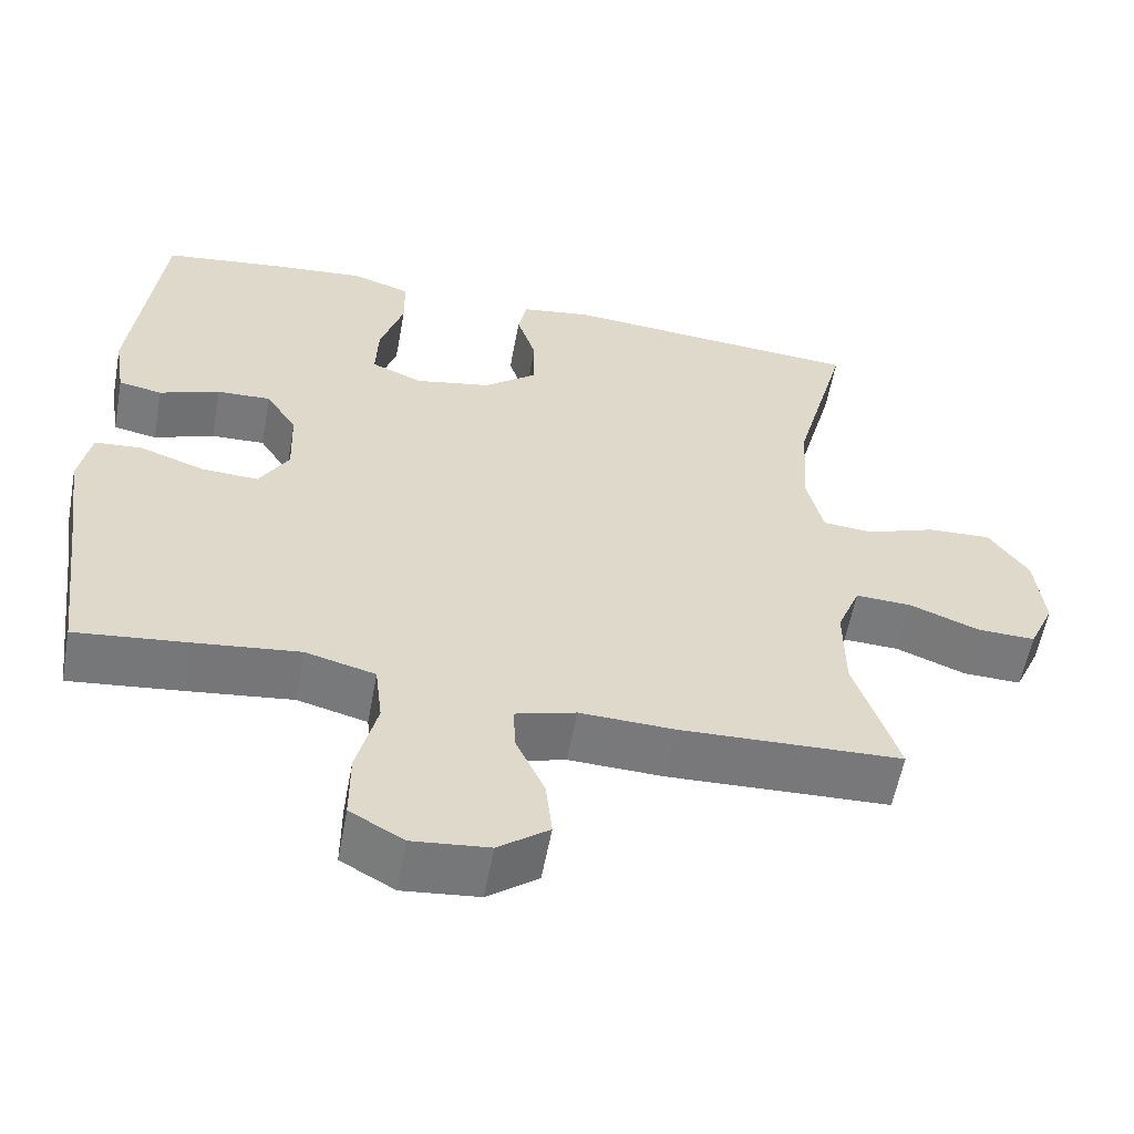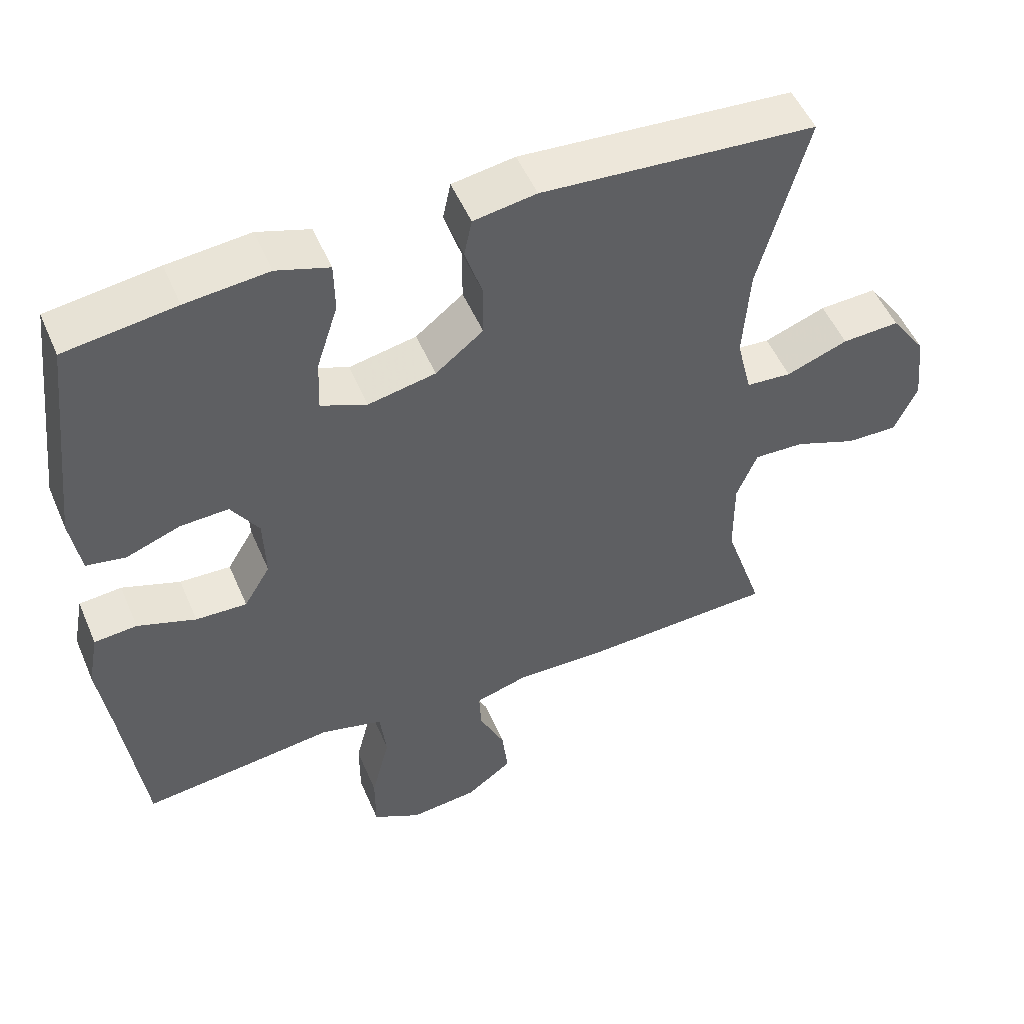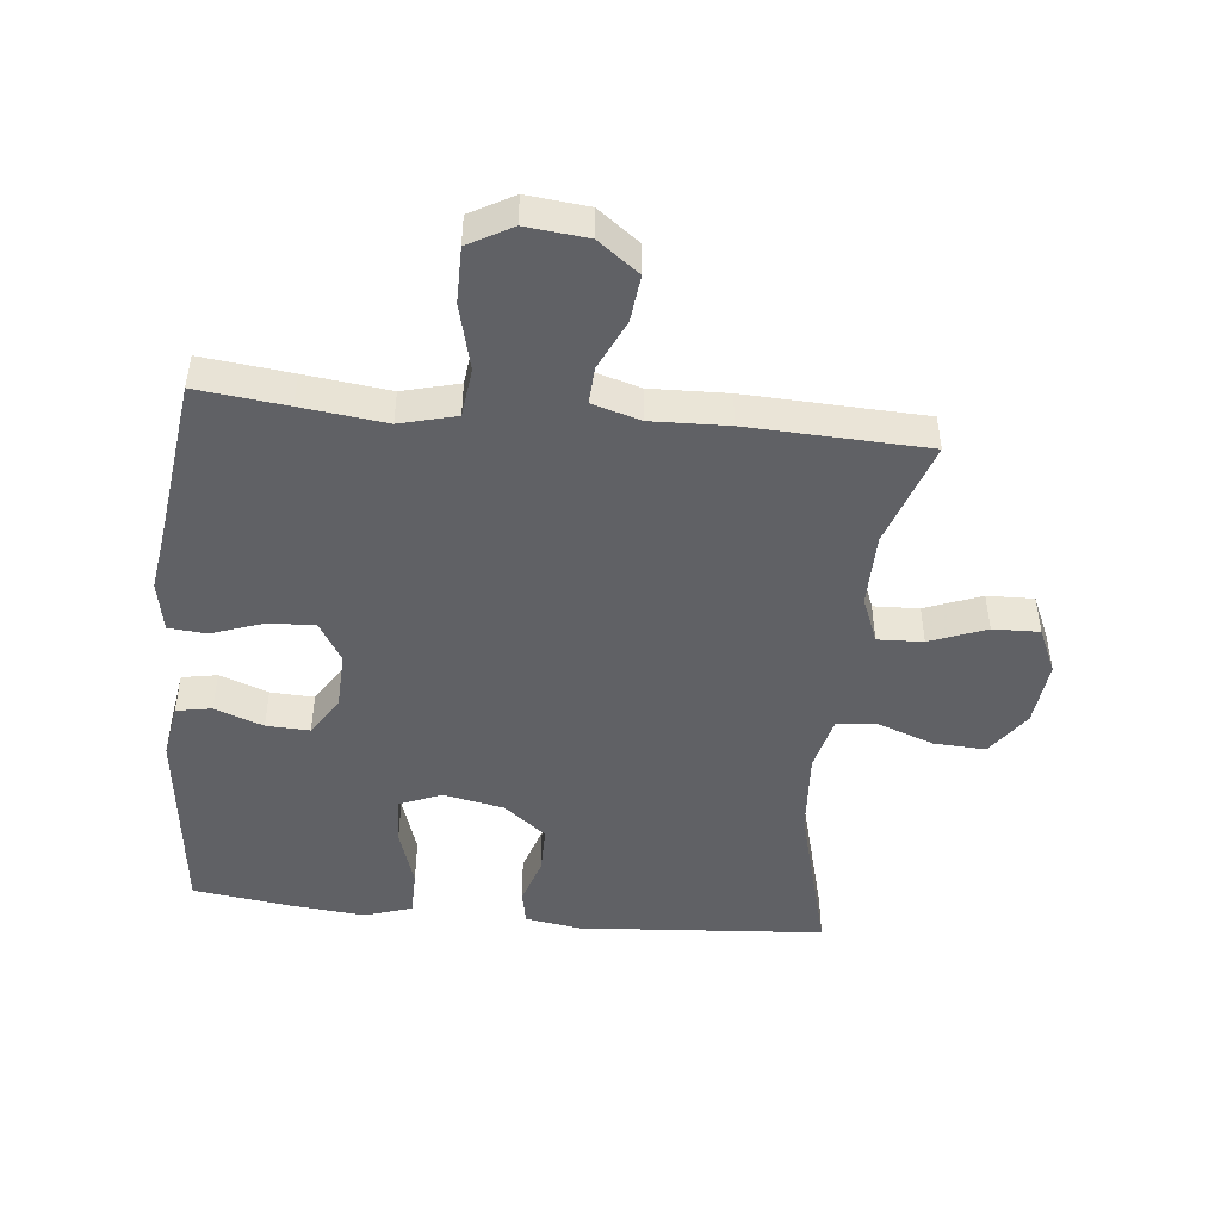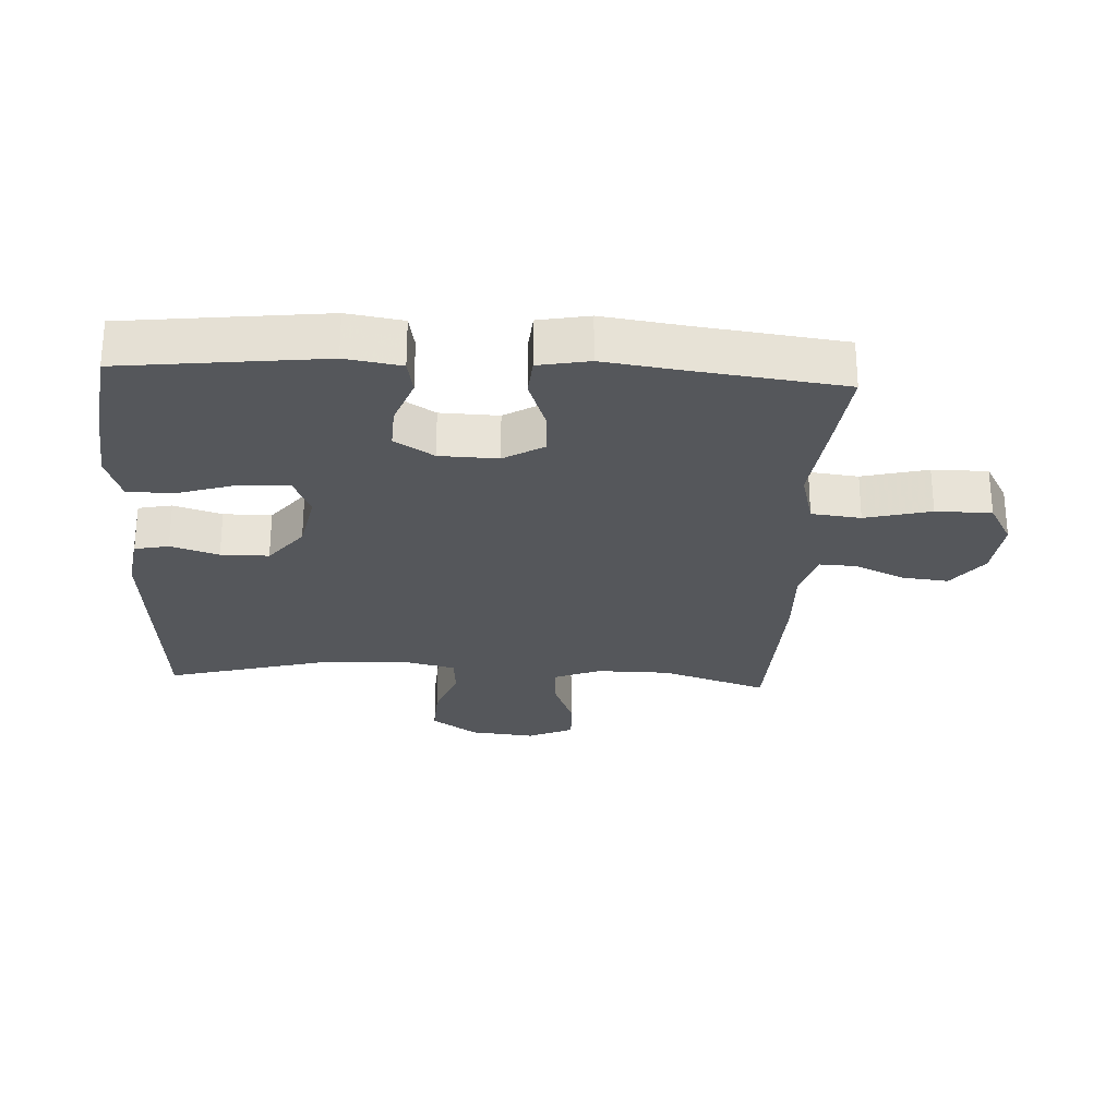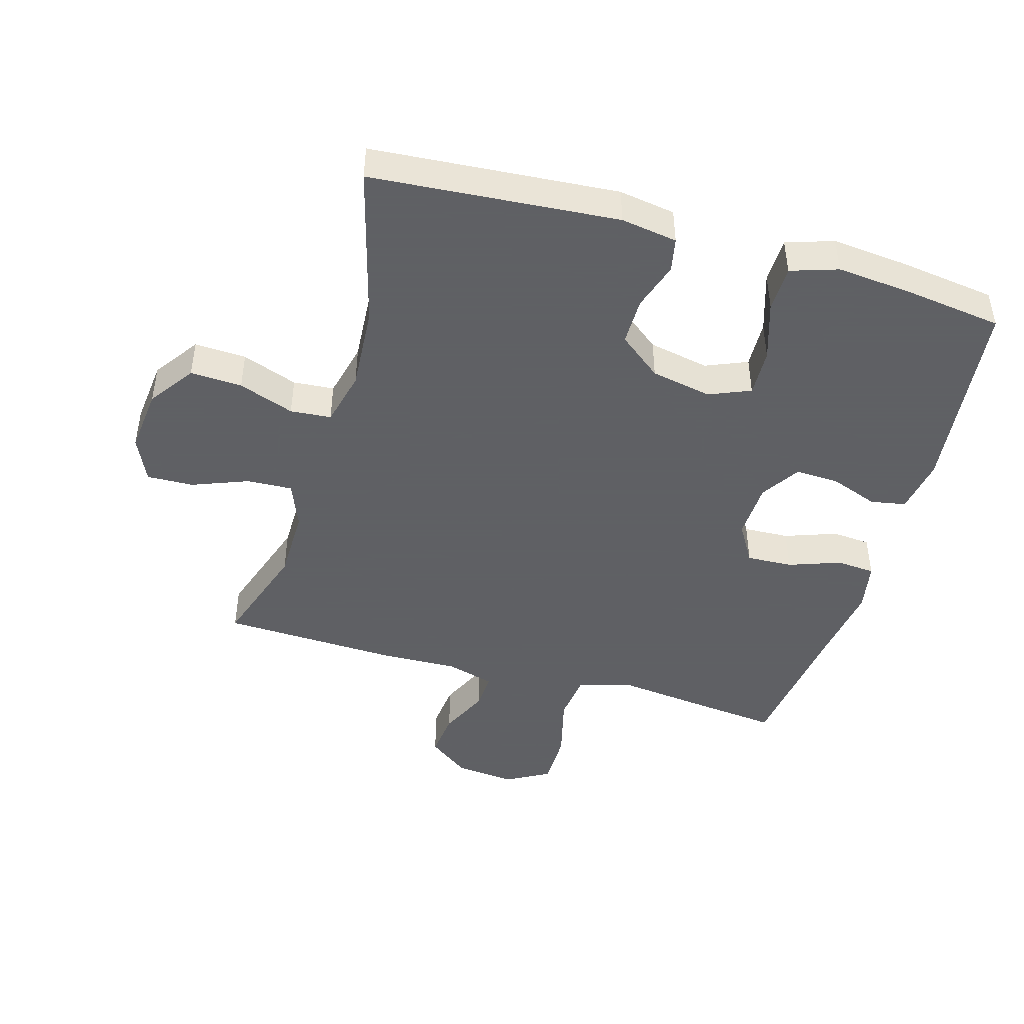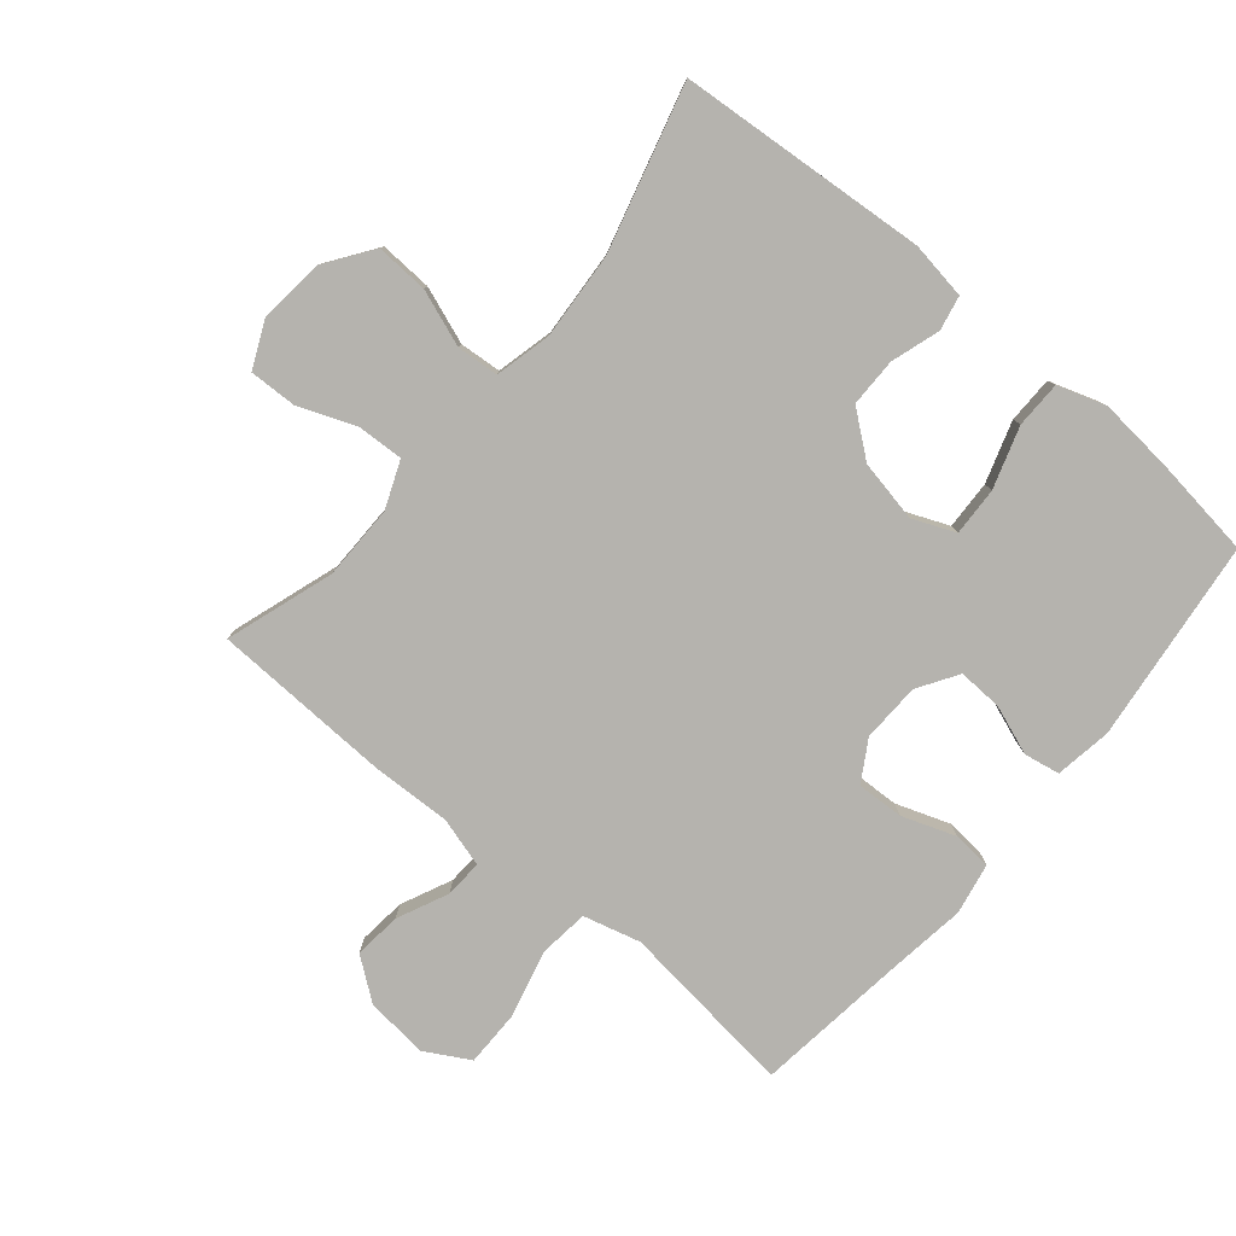
<metadata>
{"format":"obj","ext":"obj","renderer":"f3d","projection":"perspective","resolution":1024,"background":"white","views":[{"elev":-57.8,"azim":169.5,"up":"+Z"},{"elev":51.7,"azim":157.1,"up":"+Z"},{"elev":-47.2,"azim":174.1,"up":"+Y"},{"elev":-26.8,"azim":87.0,"up":"+Y"},{"elev":-45.3,"azim":-16.0,"up":"+Y"},{"elev":-79.9,"azim":-39.8,"up":"+Y"}]}
</metadata>
<code>
v 0.5 0.07 0.5
v 0.536 0.07 0.187
v 0.522 0.07 0.1
v 0.467 0.07 0.09
v 0.391 0.07 0.118
v 0.323 0.07 0.121
v 0.284 0.07 0.06
v 0.281 0.07 -0.031
v 0.318 0.07 -0.093
v 0.39 0.07 -0.09
v 0.472 0.07 -0.061
v 0.532 0.07 -0.066
v 0.547 0.07 -0.145
v 0.53 0.07 -0.265
v 0.5 0.07 -0.5
v 0.359 0.07 -0.484
v 0.227 0.07 -0.468
v 0.139 0.07 -0.491
v 0.13 0.07 -0.568
v 0.156 0.07 -0.671
v 0.156 0.07 -0.758
v 0.088 0.07 -0.796
v -0.008 0.07 -0.786
v -0.072 0.07 -0.738
v -0.064 0.07 -0.665
v -0.028 0.07 -0.587
v -0.025 0.07 -0.529
v -0.101 0.07 -0.507
v -0.221 0.07 -0.511
v -0.5 0.07 -0.5
v -0.445 0.07 -0.334
v -0.444 0.07 -0.219
v -0.473 0.07 -0.147
v -0.544 0.07 -0.15
v -0.632 0.07 -0.184
v -0.705 0.07 -0.186
v -0.737 0.07 -0.115
v -0.726 0.07 -0.013
v -0.676 0.07 0.058
v -0.595 0.07 0.054
v -0.508 0.07 0.022
v -0.444 0.07 0.027
v -0.423 0.07 0.114
v -0.432 0.07 0.247
v -0.5 0.07 0.5
v -0.115 0.07 0.529
v -0.027 0.07 0.515
v -0.016 0.07 0.462
v -0.04 0.07 0.387
v -0.04 0.07 0.312
v 0.027 0.07 0.259
v 0.122 0.07 0.24
v 0.187 0.07 0.267
v 0.184 0.07 0.342
v 0.154 0.07 0.436
v 0.155 0.07 0.508
v 0.229 0.07 0.532
v 0.345 0.07 0.521
v 0.5 0 0.5
v 0.536 0 0.187
v 0.522 0 0.1
v 0.467 0 0.09
v 0.391 0 0.118
v 0.323 0 0.121
v 0.284 0 0.06
v 0.281 0 -0.031
v 0.318 0 -0.093
v 0.39 0 -0.09
v 0.472 0 -0.061
v 0.532 0 -0.066
v 0.547 0 -0.145
v 0.53 0 -0.265
v 0.5 0 -0.5
v 0.359 0 -0.484
v 0.227 0 -0.468
v 0.139 0 -0.491
v 0.13 0 -0.568
v 0.156 0 -0.671
v 0.156 0 -0.758
v 0.088 0 -0.796
v -0.008 0 -0.786
v -0.072 0 -0.738
v -0.064 0 -0.665
v -0.028 0 -0.587
v -0.025 0 -0.529
v -0.101 0 -0.507
v -0.221 0 -0.511
v -0.5 0 -0.5
v -0.445 0 -0.334
v -0.444 0 -0.219
v -0.473 0 -0.147
v -0.544 0 -0.15
v -0.632 0 -0.184
v -0.705 0 -0.186
v -0.737 0 -0.115
v -0.726 0 -0.013
v -0.676 0 0.058
v -0.595 0 0.054
v -0.508 0 0.022
v -0.444 0 0.027
v -0.423 0 0.114
v -0.432 0 0.247
v -0.5 0 0.5
v -0.115 0 0.529
v -0.027 0 0.515
v -0.016 0 0.462
v -0.04 0 0.387
v -0.04 0 0.312
v 0.027 0 0.259
v 0.122 0 0.24
v 0.187 0 0.267
v 0.184 0 0.342
v 0.154 0 0.436
v 0.155 0 0.508
v 0.229 0 0.532
v 0.345 0 0.521
f 54 55 56 57
f 53 54 57 58
f 46 47 48 49
f 44 45 46 49
f 43 44 49 50
f 42 43 50 51
f 38 39 40 41
f 38 41 42
f 37 38 42
f 34 35 36 37
f 33 34 37 42
f 32 33 42 51
f 28 29 30 31
f 27 28 31 32
f 23 24 25 26
f 23 26 27
f 22 23 27
f 19 20 21 22
f 18 19 22 27
f 17 18 27 32
f 14 15 16 17
f 10 11 12 13
f 9 10 13 14
f 2 3 4 5
f 2 5 6
f 53 58 1 2
f 52 53 2 6
f 51 52 6 7
f 32 51 7 8
f 9 14 17 32
f 8 9 32
f 115 114 113 112
f 116 115 112 111
f 107 106 105 104
f 107 104 103 102
f 108 107 102 101
f 109 108 101 100
f 99 98 97 96
f 100 99 96
f 100 96 95
f 95 94 93 92
f 100 95 92 91
f 109 100 91 90
f 89 88 87 86
f 90 89 86 85
f 84 83 82 81
f 85 84 81
f 85 81 80
f 80 79 78 77
f 85 80 77 76
f 90 85 76 75
f 75 74 73 72
f 71 70 69 68
f 72 71 68 67
f 63 62 61 60
f 64 63 60
f 60 59 116 111
f 64 60 111 110
f 65 64 110 109
f 66 65 109 90
f 90 75 72 67
f 90 67 66
f 1 59 60 2
f 2 60 61 3
f 3 61 62 4
f 4 62 63 5
f 5 63 64 6
f 6 64 65 7
f 7 65 66 8
f 8 66 67 9
f 9 67 68 10
f 10 68 69 11
f 11 69 70 12
f 12 70 71 13
f 13 71 72 14
f 14 72 73 15
f 15 73 74 16
f 16 74 75 17
f 17 75 76 18
f 18 76 77 19
f 19 77 78 20
f 20 78 79 21
f 21 79 80 22
f 22 80 81 23
f 23 81 82 24
f 24 82 83 25
f 25 83 84 26
f 26 84 85 27
f 27 85 86 28
f 28 86 87 29
f 29 87 88 30
f 30 88 89 31
f 31 89 90 32
f 32 90 91 33
f 33 91 92 34
f 34 92 93 35
f 35 93 94 36
f 36 94 95 37
f 37 95 96 38
f 38 96 97 39
f 39 97 98 40
f 40 98 99 41
f 41 99 100 42
f 42 100 101 43
f 43 101 102 44
f 44 102 103 45
f 45 103 104 46
f 46 104 105 47
f 47 105 106 48
f 48 106 107 49
f 49 107 108 50
f 50 108 109 51
f 51 109 110 52
f 52 110 111 53
f 53 111 112 54
f 54 112 113 55
f 55 113 114 56
f 56 114 115 57
f 57 115 116 58
f 58 116 59 1

</code>
